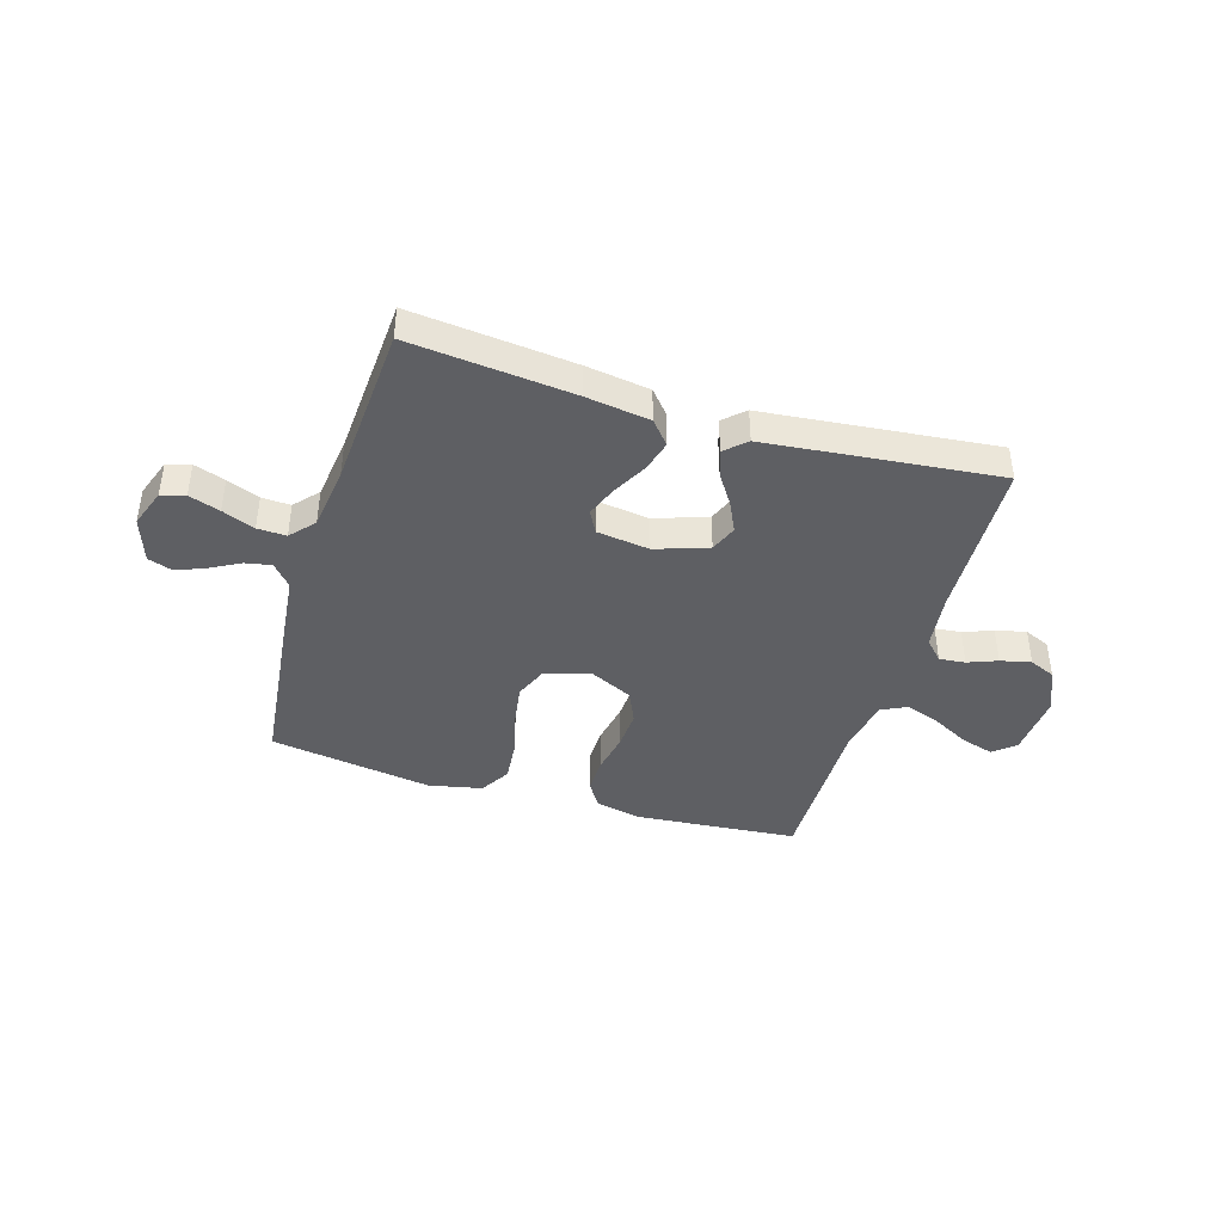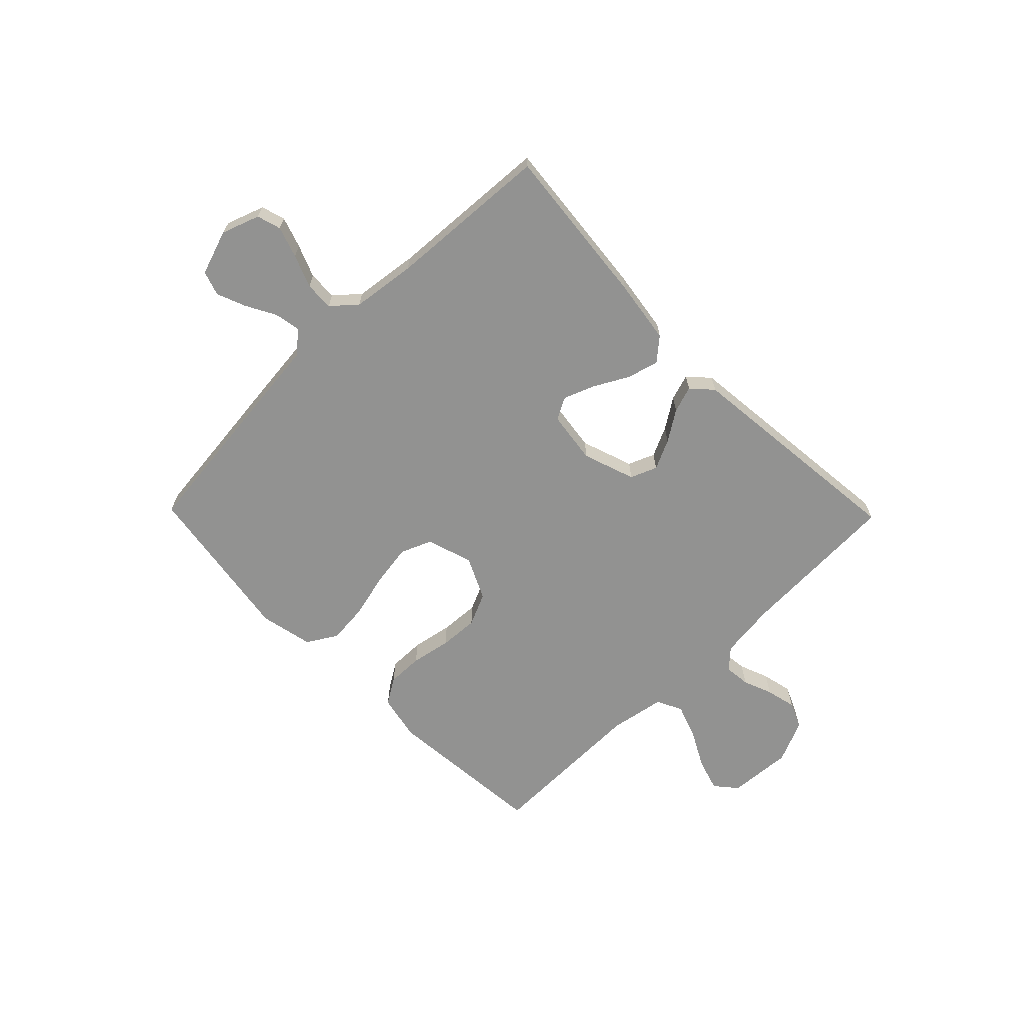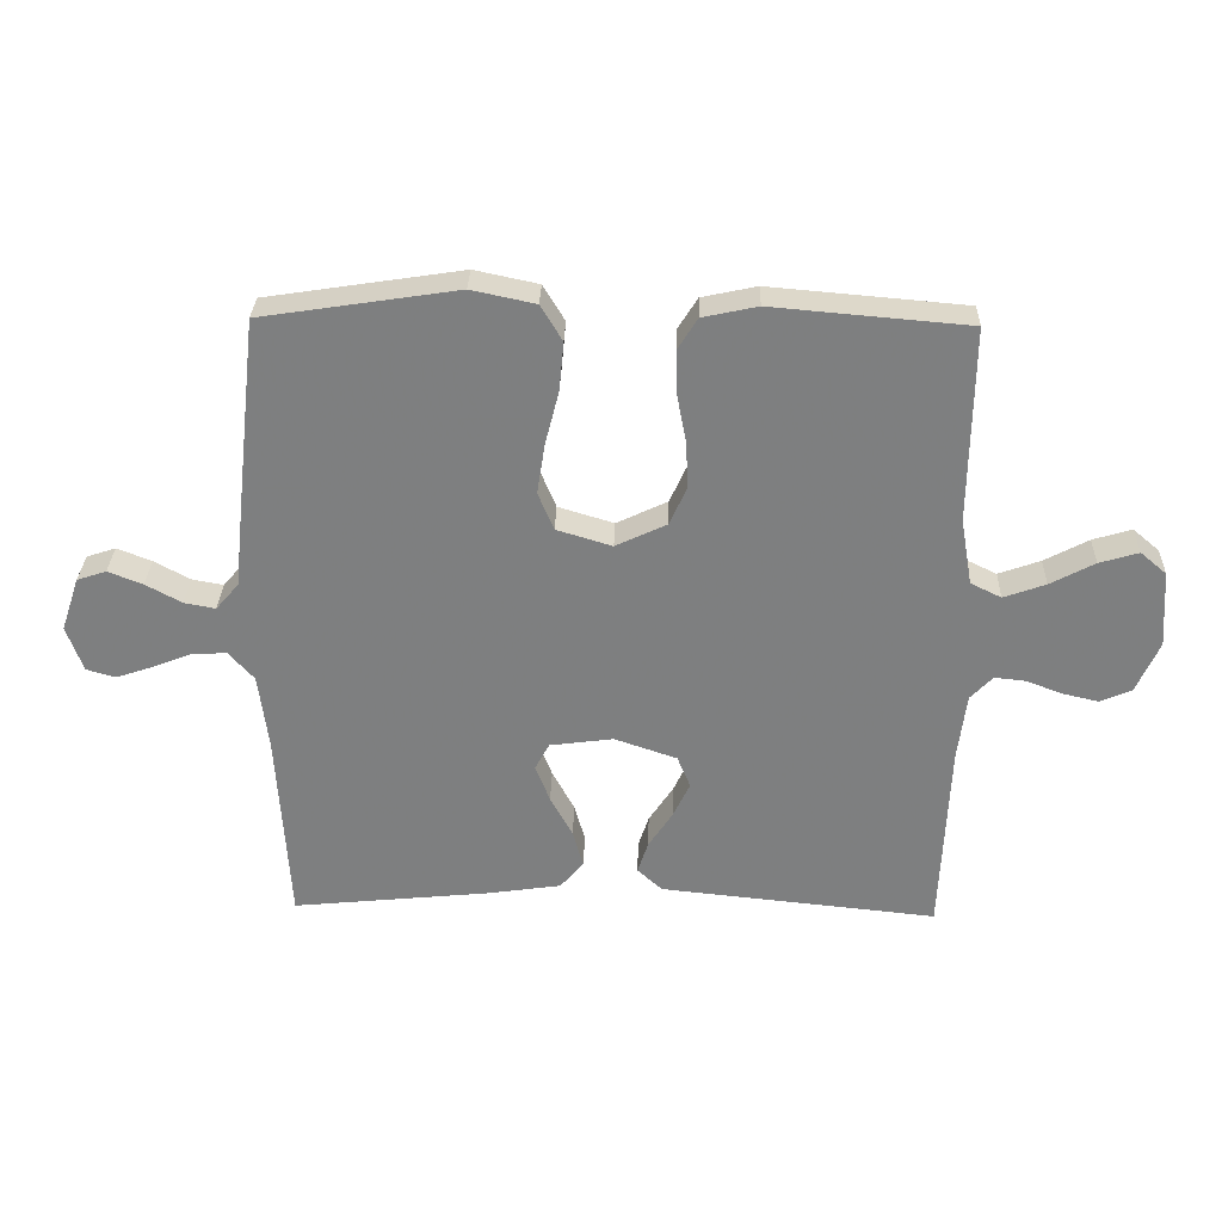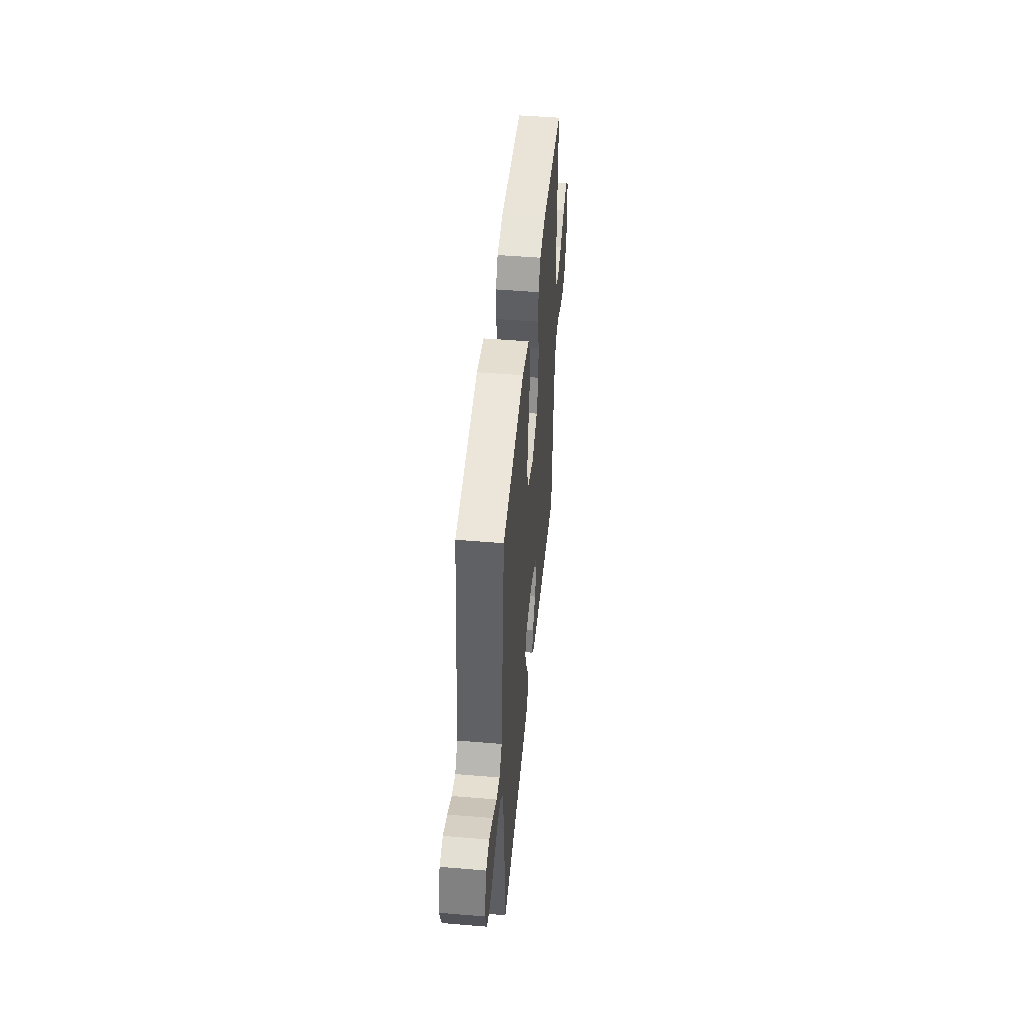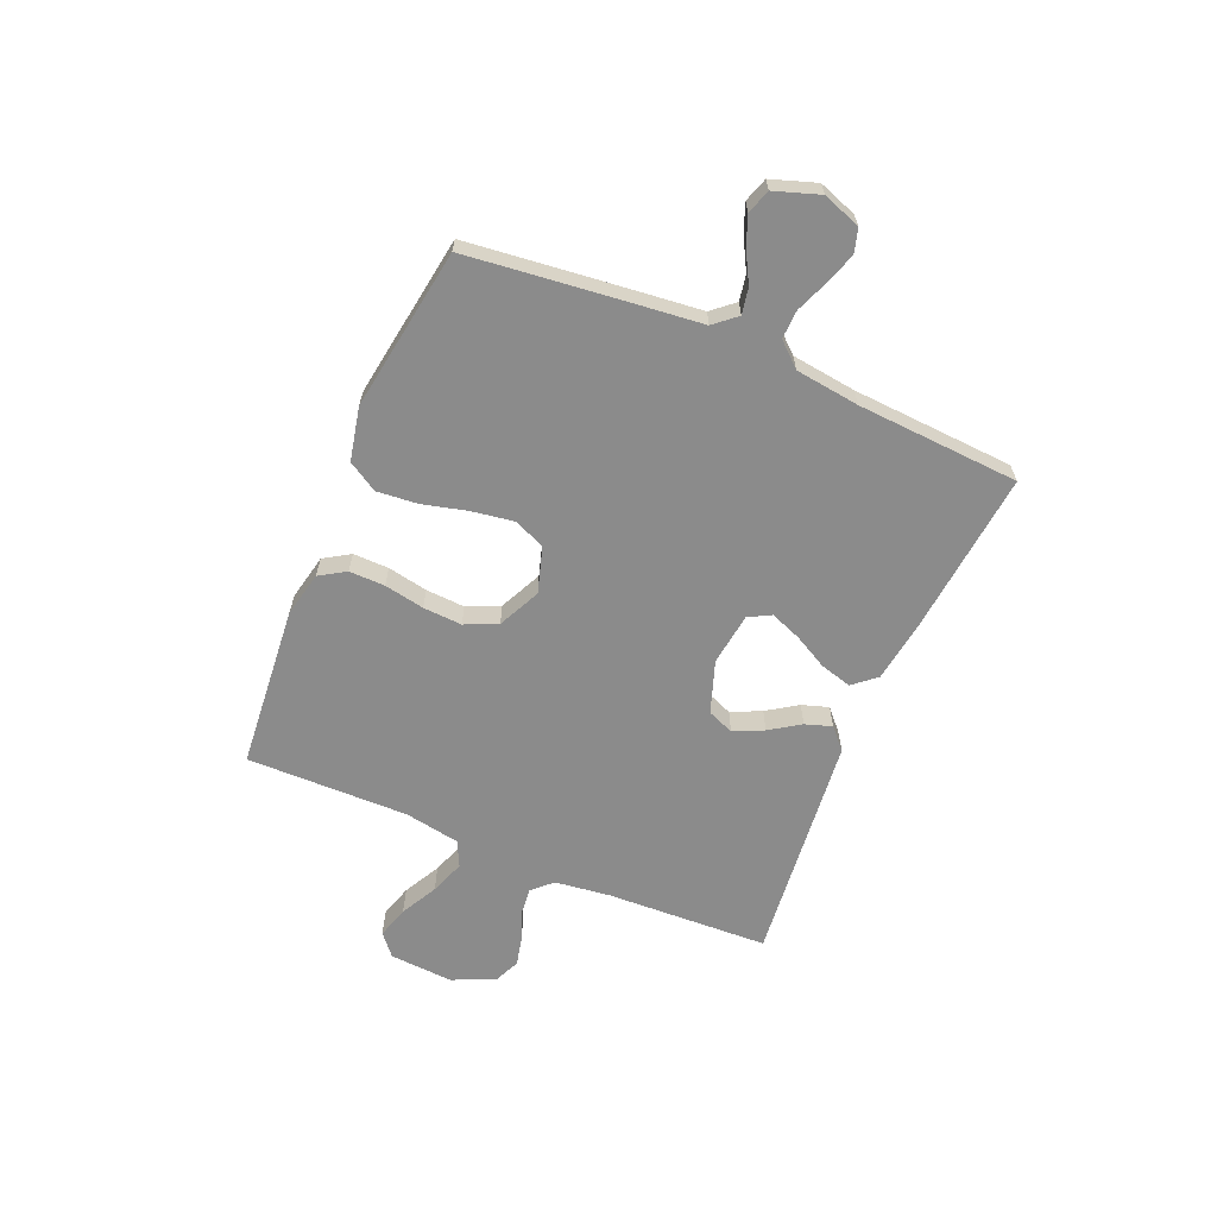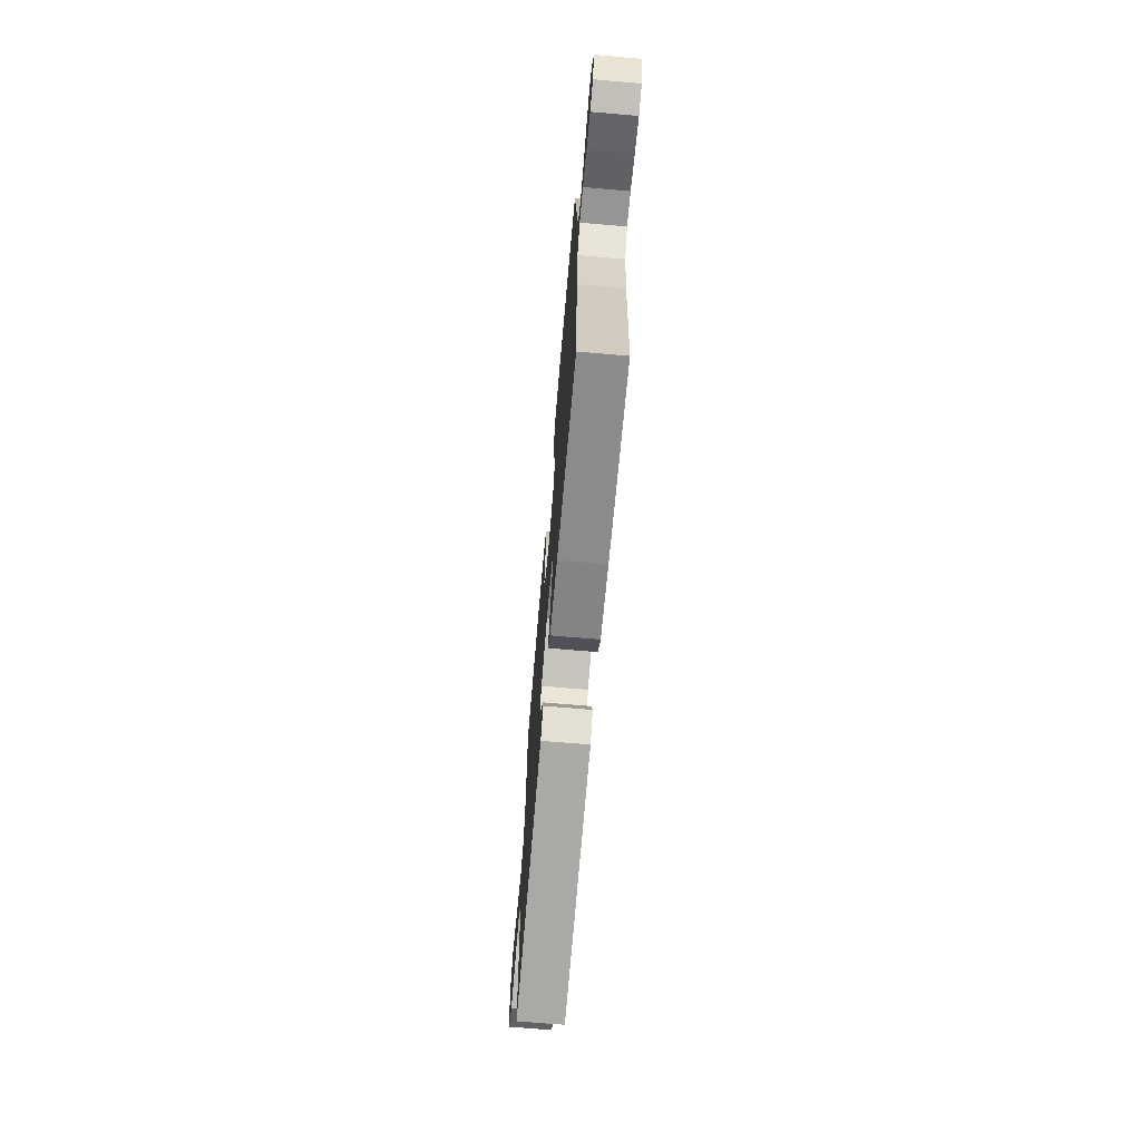
<metadata>
{"format":"obj","ext":"obj","renderer":"f3d","projection":"perspective","resolution":1024,"background":"white","views":[{"elev":-41.8,"azim":163.1,"up":"+Y"},{"elev":-66.2,"azim":134.3,"up":"+Y"},{"elev":30.2,"azim":-178.4,"up":"+Z"},{"elev":47.6,"azim":95.4,"up":"+Z"},{"elev":-63.8,"azim":67.0,"up":"+Y"},{"elev":-69.7,"azim":85.1,"up":"+Z"}]}
</metadata>
<code>
v 0.5 0.07 -0.5
v 0.2 0.07 -0.47
v 0.083 0.07 -0.453
v 0.047 0.07 -0.411
v 0.063 0.07 -0.353
v 0.097 0.07 -0.29
v 0.119 0.07 -0.233
v 0.097 0.07 -0.192
v 0 0.07 -0.179
v -0.096 0.07 -0.212
v -0.116 0.07 -0.261
v -0.09 0.07 -0.316
v -0.053 0.07 -0.372
v -0.037 0.07 -0.421
v -0.075 0.07 -0.456
v -0.2 0.07 -0.469
v -0.5 0.07 -0.5
v -0.513 0.07 -0.2
v -0.526 0.07 -0.097
v -0.56 0.07 -0.061
v -0.608 0.07 -0.066
v -0.662 0.07 -0.087
v -0.718 0.07 -0.1
v -0.766 0.07 -0.079
v -0.801 0.07 0
v -0.793 0.07 0.118
v -0.753 0.07 0.152
v -0.693 0.07 0.134
v -0.625 0.07 0.098
v -0.561 0.07 0.075
v -0.514 0.07 0.098
v -0.496 0.07 0.2
v -0.5 0.07 0.5
v -0.2 0.07 0.526
v -0.116 0.07 0.508
v -0.086 0.07 0.46
v -0.087 0.07 0.394
v -0.101 0.07 0.32
v -0.105 0.07 0.248
v -0.078 0.07 0.188
v 0 0.07 0.151
v 0.085 0.07 0.177
v 0.109 0.07 0.235
v 0.097 0.07 0.312
v 0.076 0.07 0.395
v 0.069 0.07 0.47
v 0.102 0.07 0.525
v 0.2 0.07 0.546
v 0.5 0.07 0.5
v 0.534 0.07 0.2
v 0.547 0.07 0.079
v 0.582 0.07 0.038
v 0.63 0.07 0.047
v 0.685 0.07 0.077
v 0.738 0.07 0.098
v 0.783 0.07 0.083
v 0.811 0.07 0
v 0.786 0.07 -0.07
v 0.742 0.07 -0.083
v 0.685 0.07 -0.064
v 0.625 0.07 -0.04
v 0.572 0.07 -0.038
v 0.533 0.07 -0.082
v 0.518 0.07 -0.2
v 0.5 0 -0.5
v 0.2 0 -0.47
v 0.083 0 -0.453
v 0.047 0 -0.411
v 0.063 0 -0.353
v 0.097 0 -0.29
v 0.119 0 -0.233
v 0.097 0 -0.192
v 0 0 -0.179
v -0.096 0 -0.212
v -0.116 0 -0.261
v -0.09 0 -0.316
v -0.053 0 -0.372
v -0.037 0 -0.421
v -0.075 0 -0.456
v -0.2 0 -0.469
v -0.5 0 -0.5
v -0.513 0 -0.2
v -0.526 0 -0.097
v -0.56 0 -0.061
v -0.608 0 -0.066
v -0.662 0 -0.087
v -0.718 0 -0.1
v -0.766 0 -0.079
v -0.801 0 0
v -0.793 0 0.118
v -0.753 0 0.152
v -0.693 0 0.134
v -0.625 0 0.098
v -0.561 0 0.075
v -0.514 0 0.098
v -0.496 0 0.2
v -0.5 0 0.5
v -0.2 0 0.526
v -0.116 0 0.508
v -0.086 0 0.46
v -0.087 0 0.394
v -0.101 0 0.32
v -0.105 0 0.248
v -0.078 0 0.188
v 0 0 0.151
v 0.085 0 0.177
v 0.109 0 0.235
v 0.097 0 0.312
v 0.076 0 0.395
v 0.069 0 0.47
v 0.102 0 0.525
v 0.2 0 0.546
v 0.5 0 0.5
v 0.534 0 0.2
v 0.547 0 0.079
v 0.582 0 0.038
v 0.63 0 0.047
v 0.685 0 0.077
v 0.738 0 0.098
v 0.783 0 0.083
v 0.811 0 0
v 0.786 0 -0.07
v 0.742 0 -0.083
v 0.685 0 -0.064
v 0.625 0 -0.04
v 0.572 0 -0.038
v 0.533 0 -0.082
v 0.518 0 -0.2
f 58 59 60 61
f 56 57 58 61
f 56 61 62
f 53 54 55 56
f 53 56 62
f 52 53 62 63
f 48 49 50 51
f 46 47 48 51
f 44 45 46 51
f 43 44 51 52
f 42 43 52 63
f 35 36 37 38
f 35 38 39
f 32 33 34 35
f 31 32 35 39
f 30 31 39 40
f 26 27 28 29
f 26 29 30
f 25 26 30
f 21 22 23 24
f 20 21 24 25
f 15 16 17 18
f 15 18 19
f 12 13 14 15
f 11 12 15 19
f 10 11 19 20
f 3 4 5 6
f 3 6 7
f 64 1 2 3
f 64 3 7
f 41 42 63 64
f 41 64 7 8
f 40 41 8 9
f 20 25 30 40
f 9 10 20 40
f 125 124 123 122
f 125 122 121 120
f 126 125 120
f 120 119 118 117
f 126 120 117
f 127 126 117 116
f 115 114 113 112
f 115 112 111 110
f 115 110 109 108
f 116 115 108 107
f 127 116 107 106
f 102 101 100 99
f 103 102 99
f 99 98 97 96
f 103 99 96 95
f 104 103 95 94
f 93 92 91 90
f 94 93 90
f 94 90 89
f 88 87 86 85
f 89 88 85 84
f 82 81 80 79
f 83 82 79
f 79 78 77 76
f 83 79 76 75
f 84 83 75 74
f 70 69 68 67
f 71 70 67
f 67 66 65 128
f 71 67 128
f 128 127 106 105
f 72 71 128 105
f 73 72 105 104
f 104 94 89 84
f 104 84 74 73
f 1 65 66 2
f 2 66 67 3
f 3 67 68 4
f 4 68 69 5
f 5 69 70 6
f 6 70 71 7
f 7 71 72 8
f 8 72 73 9
f 9 73 74 10
f 10 74 75 11
f 11 75 76 12
f 12 76 77 13
f 13 77 78 14
f 14 78 79 15
f 15 79 80 16
f 16 80 81 17
f 17 81 82 18
f 18 82 83 19
f 19 83 84 20
f 20 84 85 21
f 21 85 86 22
f 22 86 87 23
f 23 87 88 24
f 24 88 89 25
f 25 89 90 26
f 26 90 91 27
f 27 91 92 28
f 28 92 93 29
f 29 93 94 30
f 30 94 95 31
f 31 95 96 32
f 32 96 97 33
f 33 97 98 34
f 34 98 99 35
f 35 99 100 36
f 36 100 101 37
f 37 101 102 38
f 38 102 103 39
f 39 103 104 40
f 40 104 105 41
f 41 105 106 42
f 42 106 107 43
f 43 107 108 44
f 44 108 109 45
f 45 109 110 46
f 46 110 111 47
f 47 111 112 48
f 48 112 113 49
f 49 113 114 50
f 50 114 115 51
f 51 115 116 52
f 52 116 117 53
f 53 117 118 54
f 54 118 119 55
f 55 119 120 56
f 56 120 121 57
f 57 121 122 58
f 58 122 123 59
f 59 123 124 60
f 60 124 125 61
f 61 125 126 62
f 62 126 127 63
f 63 127 128 64
f 64 128 65 1

</code>
